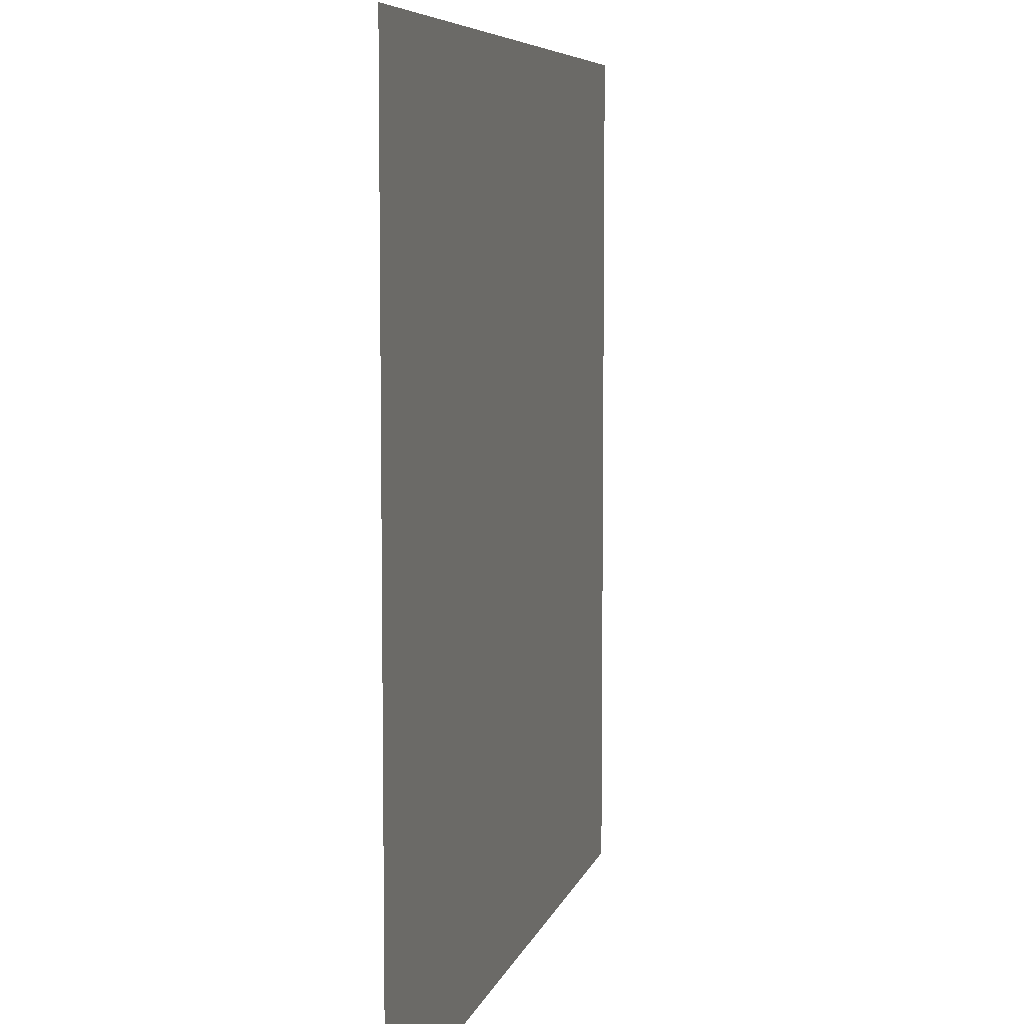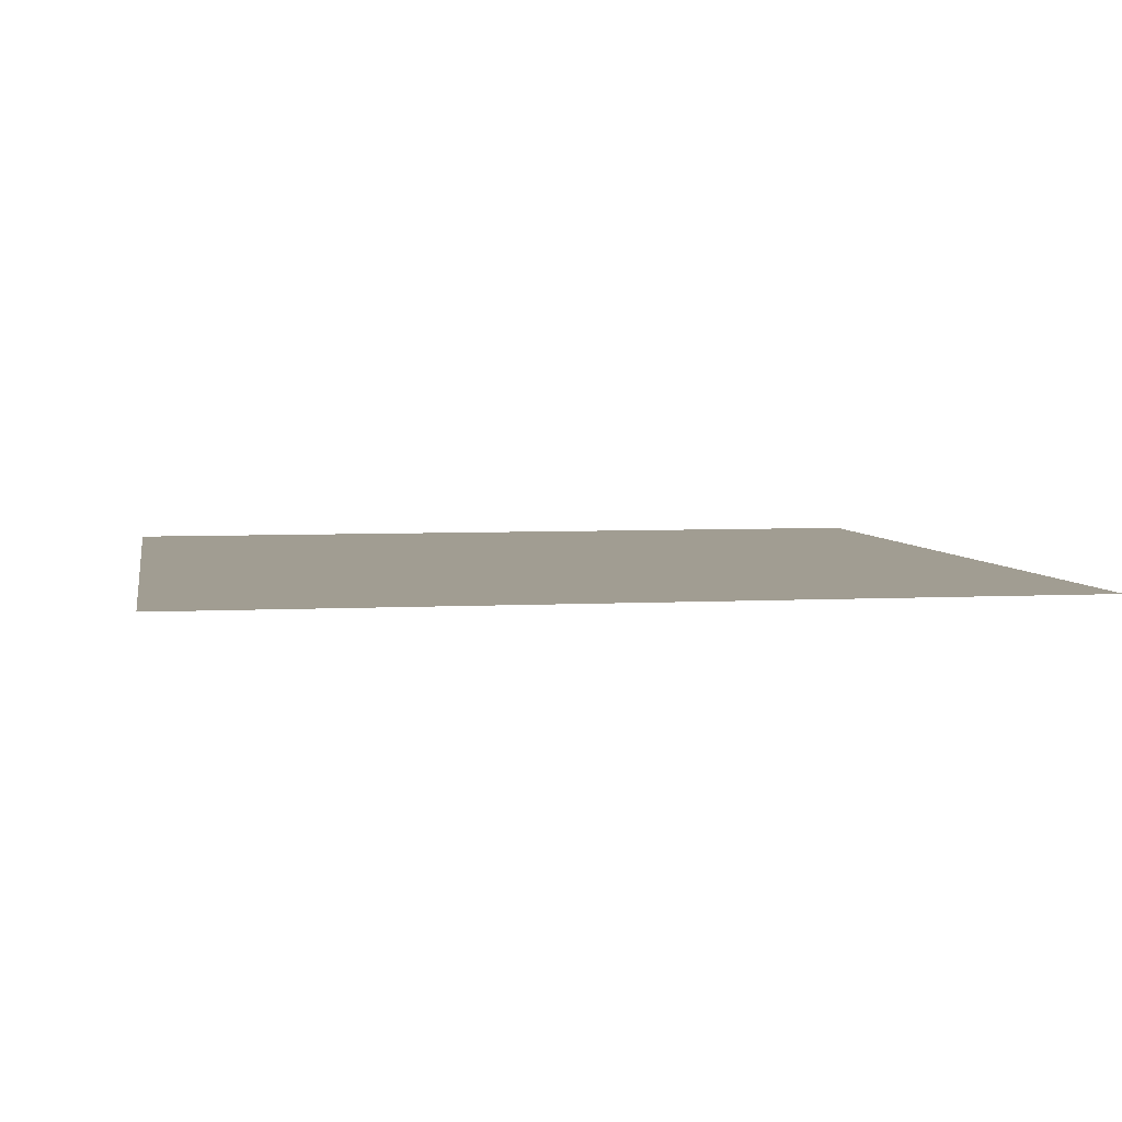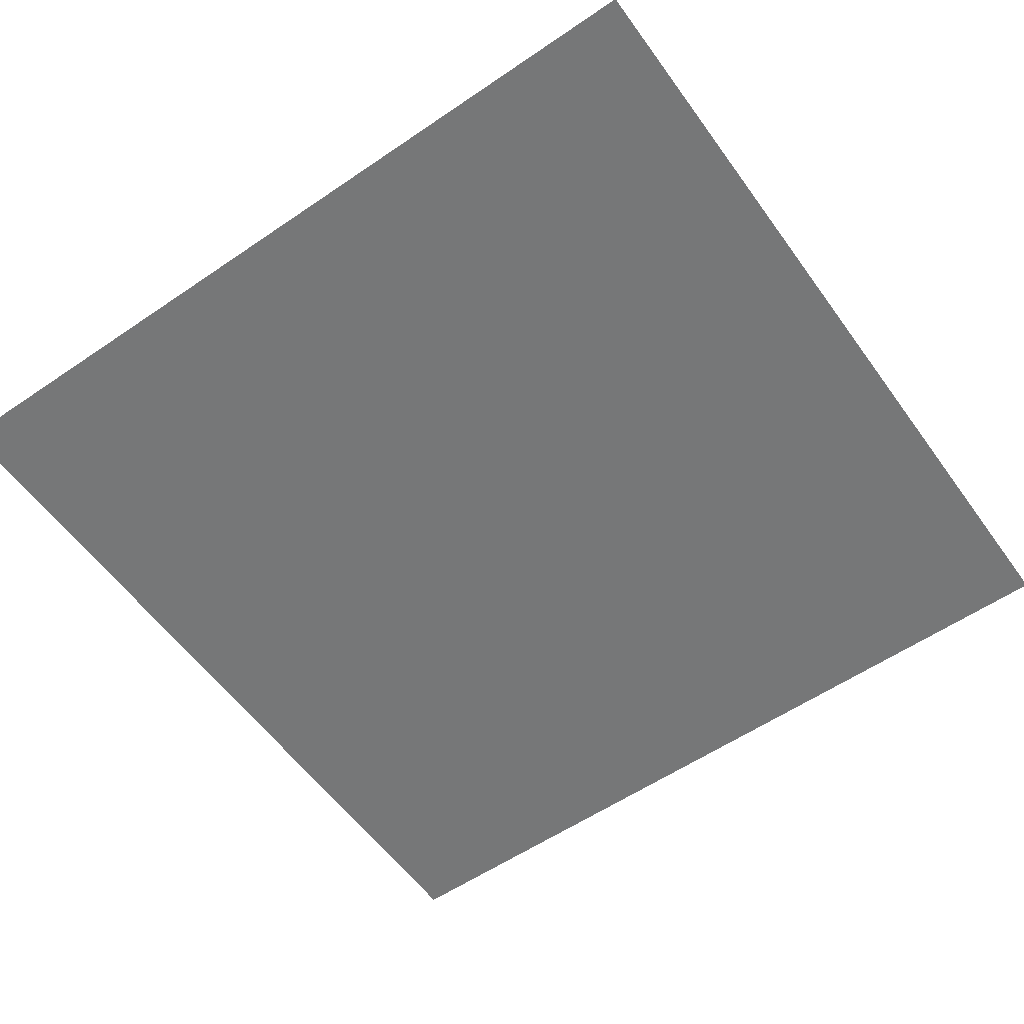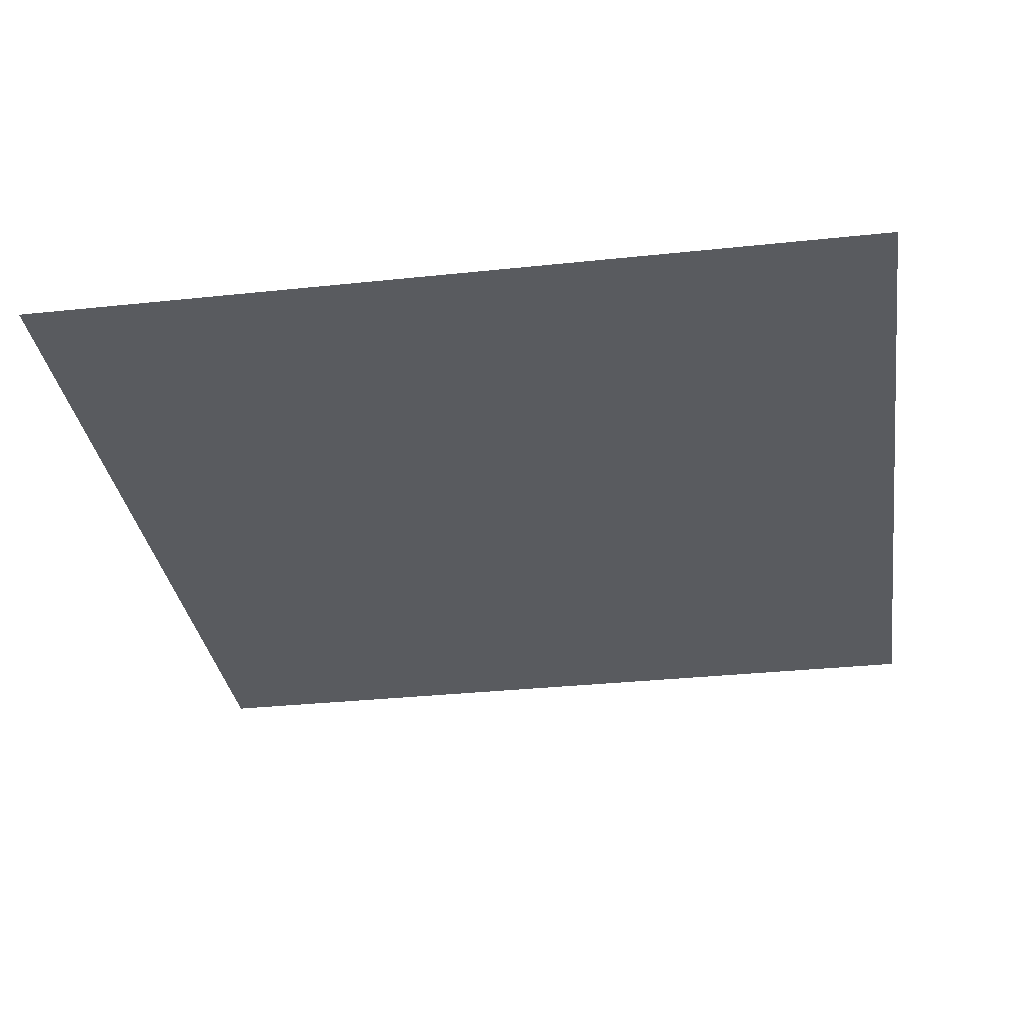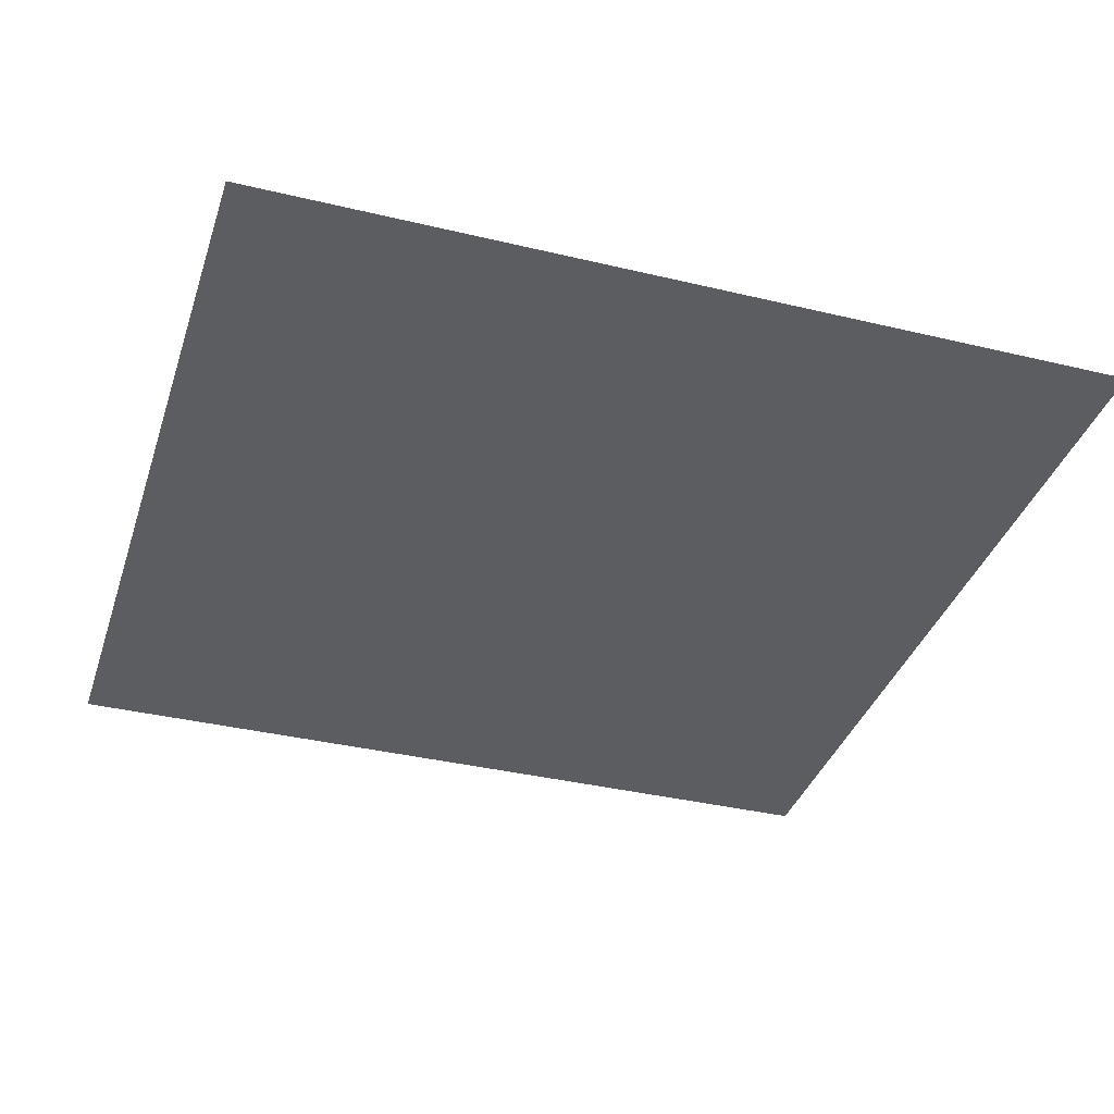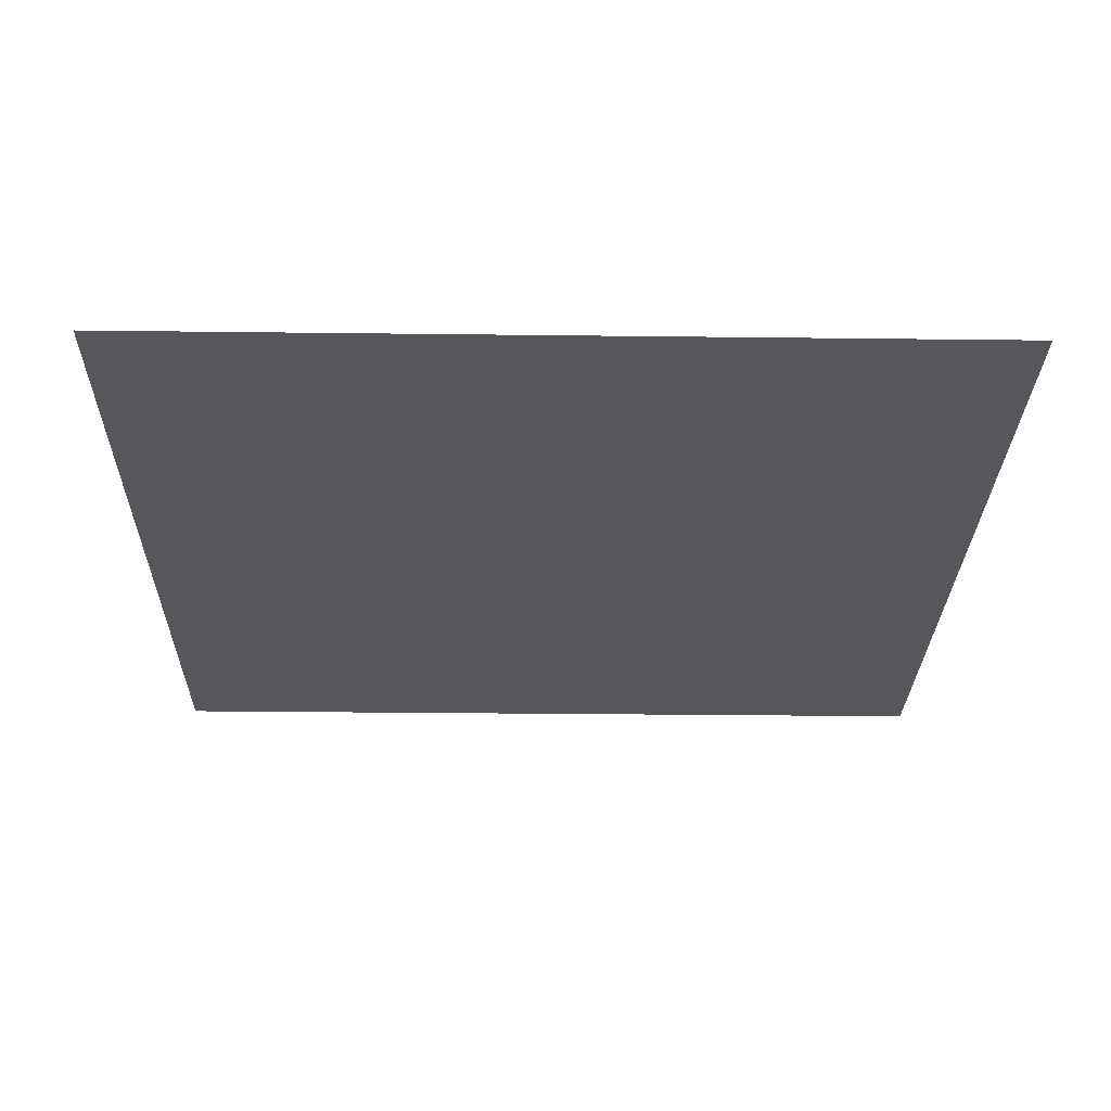
<metadata>
{"format":"obj","ext":"obj","renderer":"f3d","projection":"perspective","resolution":1024,"background":"white","views":[{"elev":6.8,"azim":-76.7,"up":"+Z"},{"elev":4.8,"azim":-10.1,"up":"+Y"},{"elev":-57.0,"azim":-54.6,"up":"+Y"},{"elev":-32.6,"azim":-171.6,"up":"+Y"},{"elev":-36.6,"azim":72.7,"up":"+Y"},{"elev":-26.7,"azim":88.9,"up":"+Y"}]}
</metadata>
<code>
v 5 -1e-06 5
v -5 1e-06 -5
v -5 -1e-06 5
v 5 1e-06 -5
v 0 0 0
f 5 1 4
f 1 5 3
f 3 5 2
f 4 2 5

</code>
